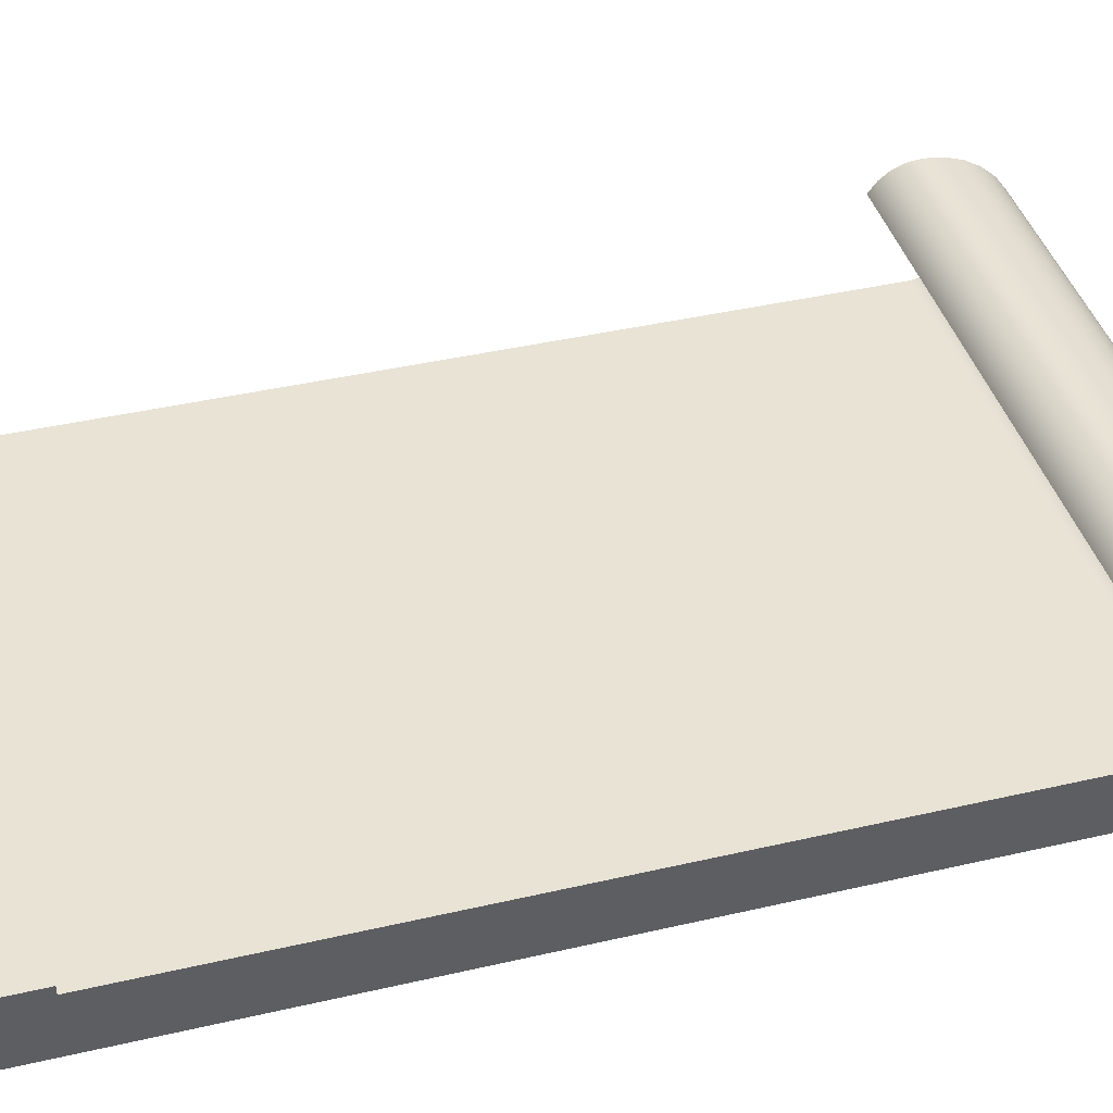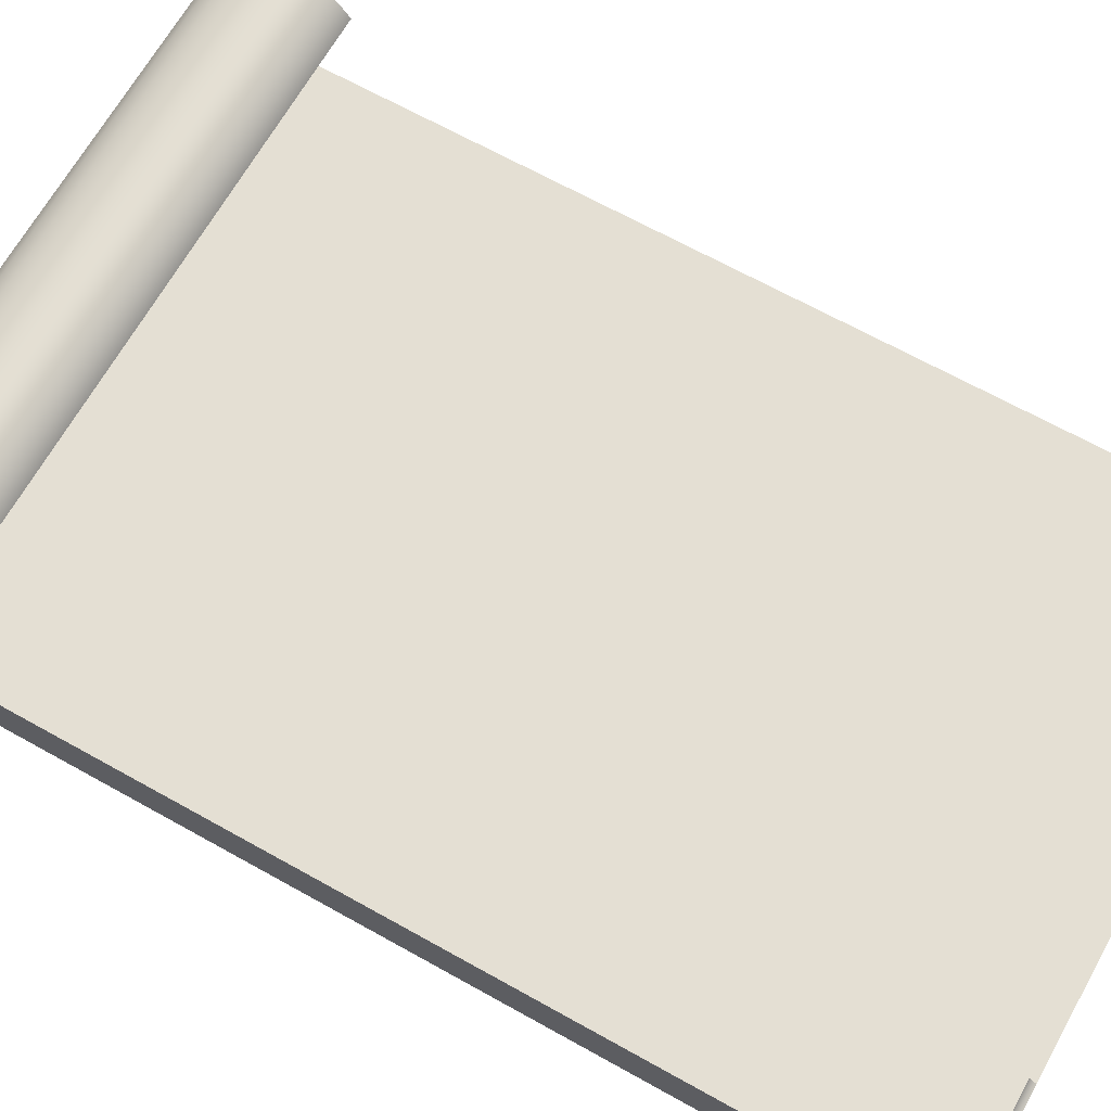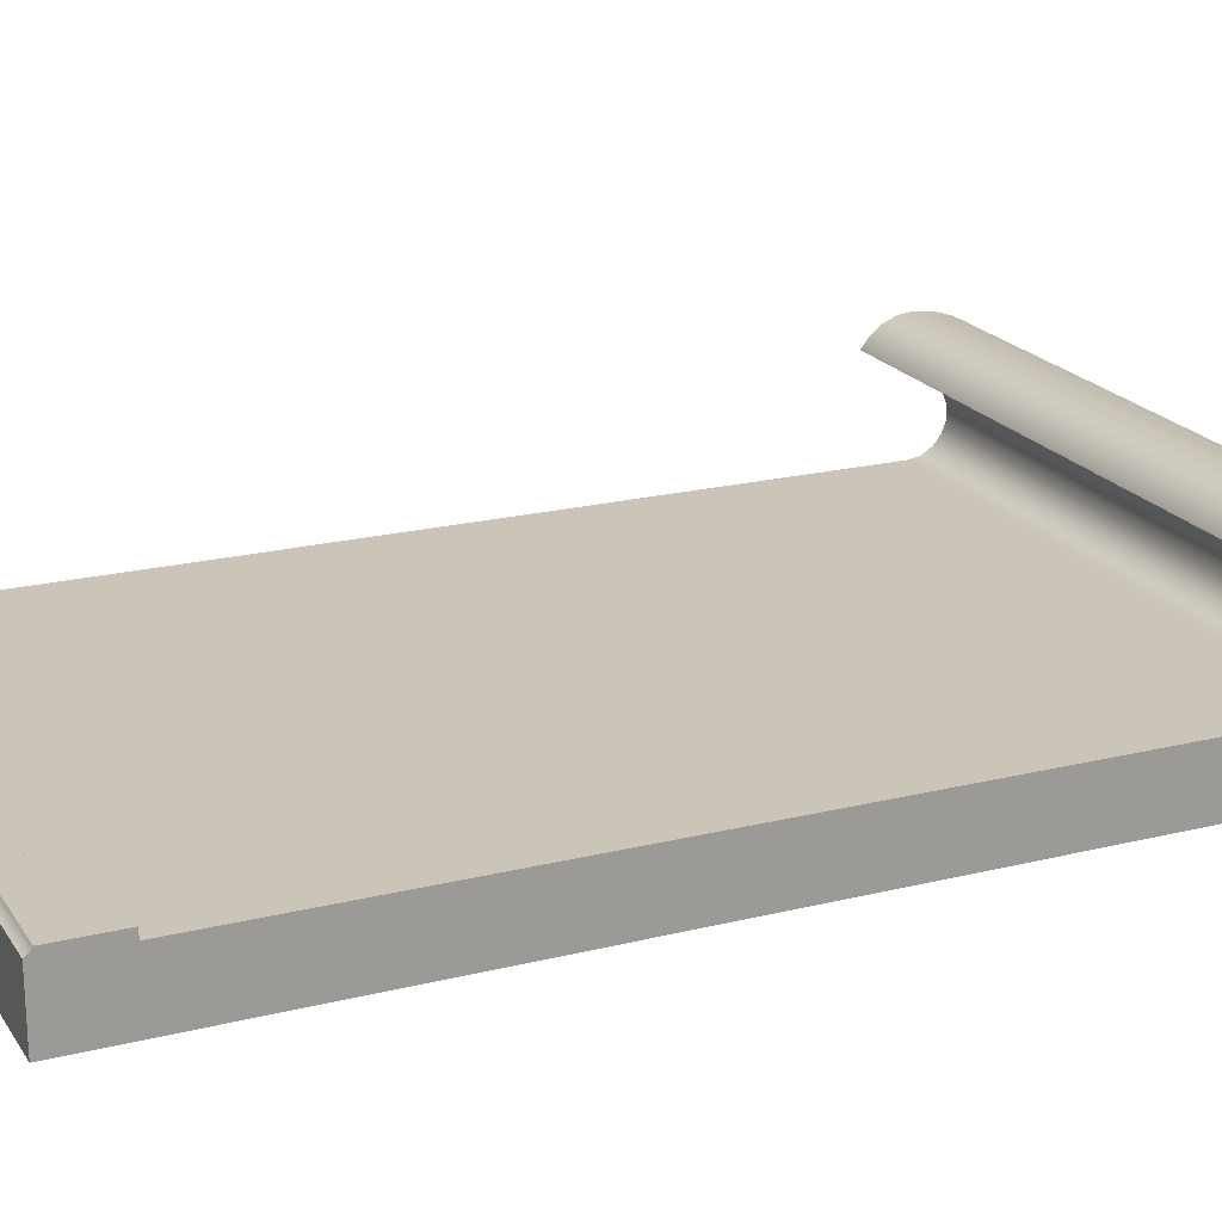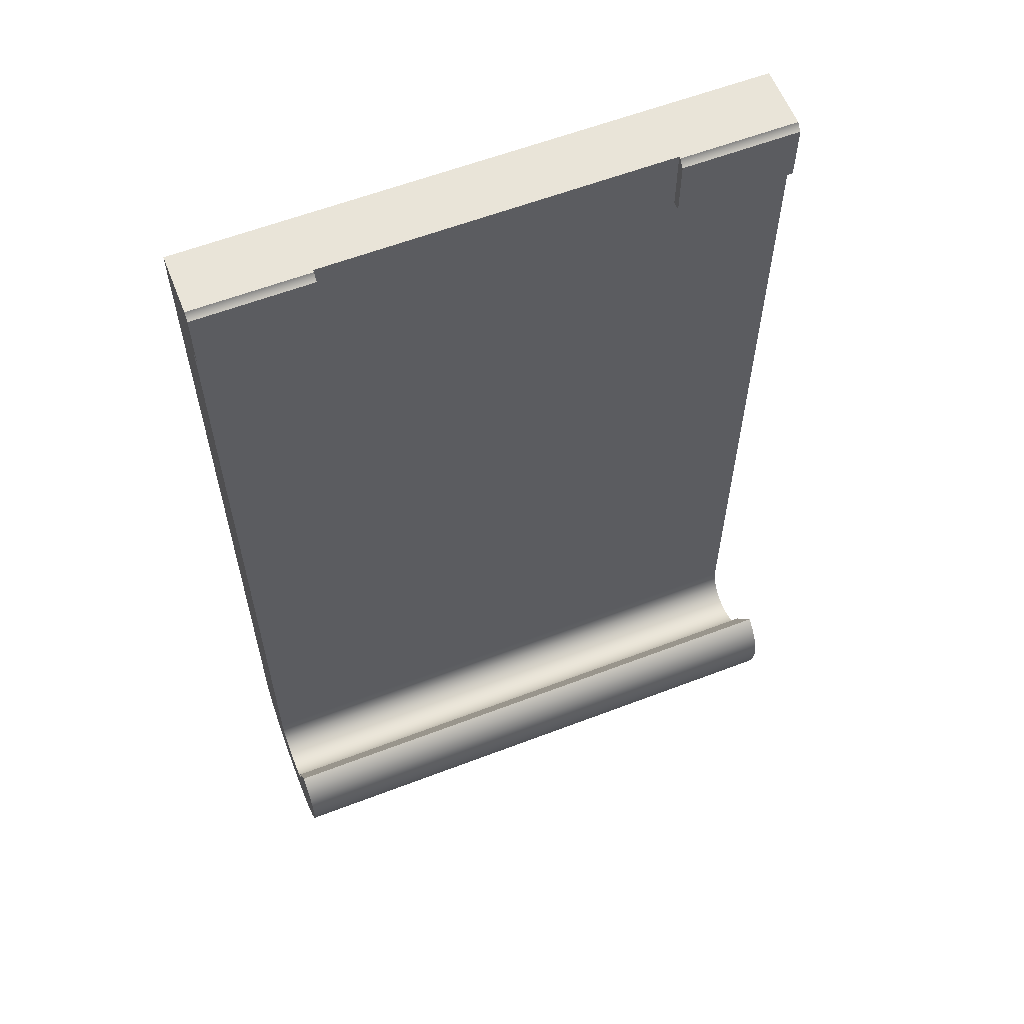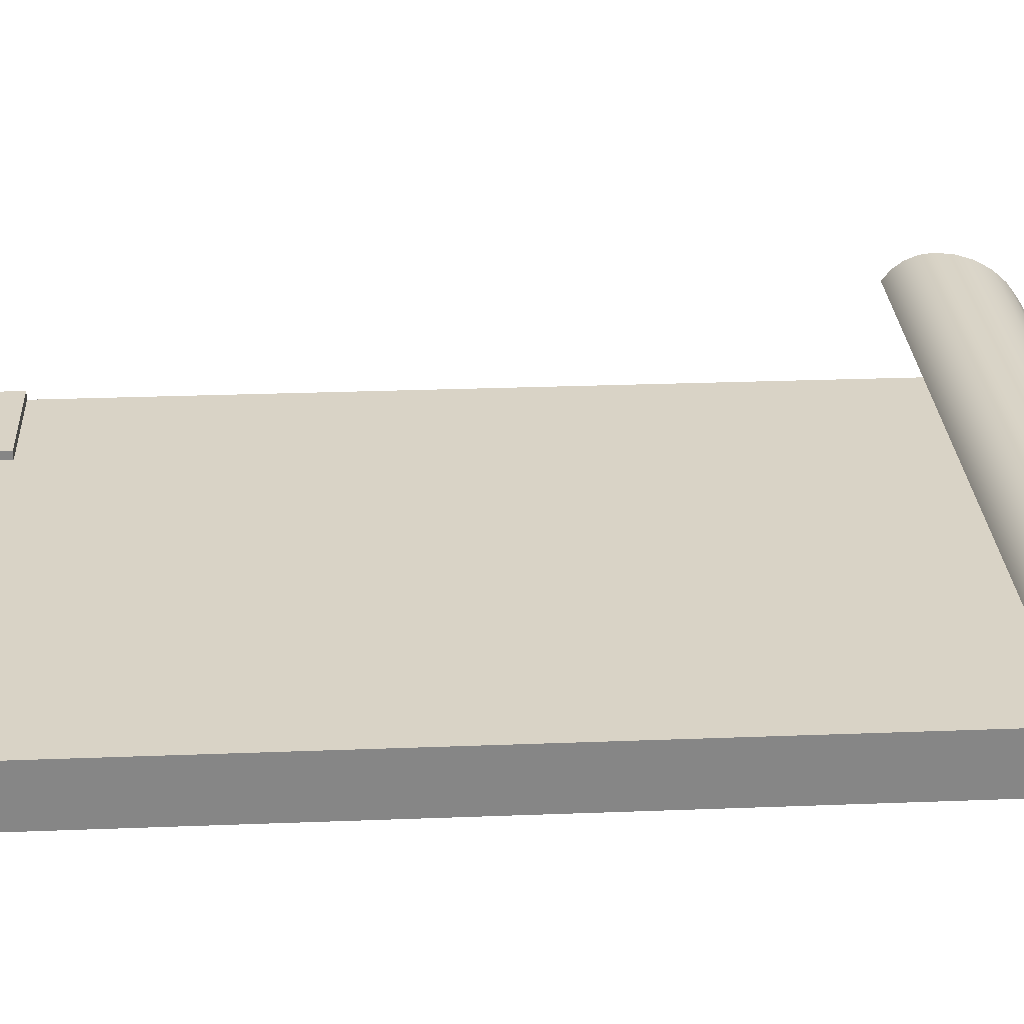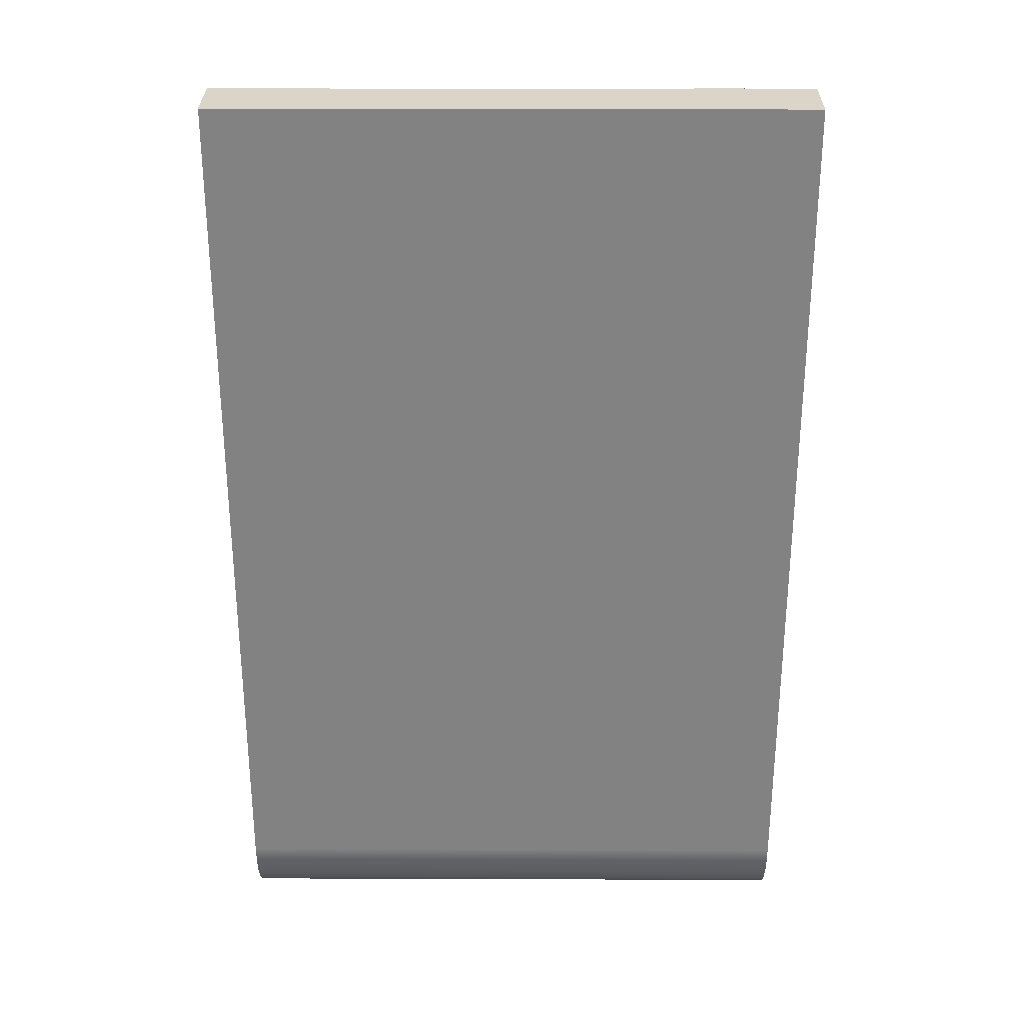
<metadata>
{"format":"obj","ext":"obj","renderer":"f3d","projection":"perspective","resolution":1024,"background":"white","views":[{"elev":41.2,"azim":74.3,"up":"+Y"},{"elev":66.8,"azim":-60.7,"up":"+Y"},{"elev":20.4,"azim":65.7,"up":"+Y"},{"elev":59.9,"azim":158.6,"up":"+Z"},{"elev":28.3,"azim":86.7,"up":"+Y"},{"elev":29.3,"azim":0.3,"up":"+Z"}]}
</metadata>
<code>
v 33.5 7.268 50
v 33.5 7.468 49.71
v 33.5 7.714 49.47
v 33.5 8 49.27
v 20 8 49.27
v 20 7.714 49.47
v 20 7.468 49.71
v 20 7.268 50
v 33.5 8 49.27
v 33.5 7.714 49.47
v 33.5 7.468 49.71
v 33.5 7.268 50
v 33.5 0 50
v 33.5 0 -50
v 33.5 0.2295 -52.18
v 33.5 0.9078 -54.27
v 33.5 2.005 -56.17
v 33.5 3.474 -57.8
v 33.5 5.25 -59.09
v 33.5 7.255 -59.99
v 33.5 9.402 -60.44
v 33.5 11.6 -60.44
v 33.5 13.74 -59.99
v 33.5 15.75 -59.09
v 33.5 17.53 -57.8
v 33.5 18.99 -56.17
v 33.5 20.09 -54.27
v 33.5 20.77 -52.18
v 33.5 21 -50
v 33.5 20.8 -48.45
v 33.5 20.2 -47
v 33.5 19.24 -45.76
v 33.5 18 -44.8
v 33.5 15 -50
v 33.5 14.76 -51.37
v 33.5 14.06 -52.57
v 33.5 13 -53.46
v 33.5 11.69 -53.94
v 33.5 10.31 -53.94
v 33.5 9 -53.46
v 33.5 7.936 -52.57
v 33.5 7.241 -51.37
v 33.5 7 -50
v 33.5 7 42.5
v 33.5 8 42.5
v 33.5 7.268 50
v 20 7.268 50
v 20 7 50
v -20 7 50
v -20 7.268 50
v -33.5 7.268 50
v -33.5 0 50
v 33.5 0 50
v -33.5 8 49.27
v -33.5 7.714 49.47
v -33.5 7.468 49.71
v -33.5 7.268 50
v -20 7.268 50
v -20 7.468 49.71
v -20 7.714 49.47
v -20 8 49.27
v -33.5 7.268 50
v -33.5 7.468 49.71
v -33.5 7.714 49.47
v -33.5 8 49.27
v -33.5 8 42.5
v -33.5 7 42.5
v -33.5 7 -50
v -33.5 7.241 -51.37
v -33.5 7.936 -52.57
v -33.5 9 -53.46
v -33.5 10.31 -53.94
v -33.5 11.69 -53.94
v -33.5 13 -53.46
v -33.5 14.06 -52.57
v -33.5 14.76 -51.37
v -33.5 15 -50
v -33.5 18 -44.8
v -33.5 19.24 -45.76
v -33.5 20.2 -47
v -33.5 20.8 -48.45
v -33.5 21 -50
v -33.5 20.77 -52.18
v -33.5 20.09 -54.27
v -33.5 18.99 -56.17
v -33.5 17.53 -57.8
v -33.5 15.75 -59.09
v -33.5 13.74 -59.99
v -33.5 11.6 -60.44
v -33.5 9.402 -60.44
v -33.5 7.255 -59.99
v -33.5 5.25 -59.09
v -33.5 3.474 -57.8
v -33.5 2.005 -56.17
v -33.5 0.9078 -54.27
v -33.5 0.2295 -52.18
v -33.5 0 -50
v -33.5 0 50
v -33.5 8 49.27
v -20 8 49.27
v -20 8 42.5
v -33.5 8 42.5
v -20 7 42.5
v -33.5 7 42.5
v -33.5 8 42.5
v -20 8 42.5
v -20 8 49.27
v -20 7.714 49.47
v -20 7.468 49.71
v -20 7.268 50
v -20 7 50
v -20 7 42.5
v -20 8 42.5
v 20 7.268 50
v 20 7.468 49.71
v 20 7.714 49.47
v 20 8 49.27
v 20 8 42.5
v 20 7 42.5
v 20 7 50
v 33.5 7 42.5
v 20 7 42.5
v 20 8 42.5
v 33.5 8 42.5
v 20 8 49.27
v 33.5 8 49.27
v 33.5 8 42.5
v 20 8 42.5
v -20 7 42.5
v -20 7 50
v 20 7 50
v 20 7 42.5
v 33.5 7 42.5
v 33.5 7 -50
v -33.5 7 -50
v -33.5 7 42.5
v -33.5 18 -44.8
v -33.5 15 -50
v 33.5 15 -50
v 33.5 18 -44.8
v -33.5 21 -50
v -33.5 20.8 -48.45
v -33.5 20.2 -47
v -33.5 19.24 -45.76
v -33.5 18 -44.8
v 33.5 18 -44.8
v 33.5 19.24 -45.76
v 33.5 20.2 -47
v 33.5 20.8 -48.45
v 33.5 21 -50
v -33.5 0 -50
v -33.5 0.2295 -52.18
v -33.5 0.9078 -54.27
v -33.5 2.005 -56.17
v -33.5 3.474 -57.8
v -33.5 5.25 -59.09
v -33.5 7.255 -59.99
v -33.5 9.402 -60.44
v -33.5 11.6 -60.44
v -33.5 13.74 -59.99
v -33.5 15.75 -59.09
v -33.5 17.53 -57.8
v -33.5 18.99 -56.17
v -33.5 20.09 -54.27
v -33.5 20.77 -52.18
v -33.5 21 -50
v 33.5 21 -50
v 33.5 20.77 -52.18
v 33.5 20.09 -54.27
v 33.5 18.99 -56.17
v 33.5 17.53 -57.8
v 33.5 15.75 -59.09
v 33.5 13.74 -59.99
v 33.5 11.6 -60.44
v 33.5 9.402 -60.44
v 33.5 7.255 -59.99
v 33.5 5.25 -59.09
v 33.5 3.474 -57.8
v 33.5 2.005 -56.17
v 33.5 0.9078 -54.27
v 33.5 0.2295 -52.18
v 33.5 0 -50
v -33.5 15 -50
v -33.5 14.76 -51.37
v -33.5 14.06 -52.57
v -33.5 13 -53.46
v -33.5 11.69 -53.94
v -33.5 10.31 -53.94
v -33.5 9 -53.46
v -33.5 7.936 -52.57
v -33.5 7.241 -51.37
v -33.5 7 -50
v 33.5 7 -50
v 33.5 7.241 -51.37
v 33.5 7.936 -52.57
v 33.5 9 -53.46
v 33.5 10.31 -53.94
v 33.5 11.69 -53.94
v 33.5 13 -53.46
v 33.5 14.06 -52.57
v 33.5 14.76 -51.37
v 33.5 15 -50
v 33.5 0 -50
v 33.5 0 50
v -33.5 0 50
v -33.5 0 -50
g 924e28b0-e371-11ea-b9da-54bf646e7e1f
f 8 1 7
f 7 1 2
f 7 2 6
f 6 2 3
f 6 3 5
f 5 3 4
g 8f889bba-e371-11ea-87a0-54bf646e7e1f
f 9 10 45
f 45 10 44
f 44 10 11
f 44 11 12
f 12 13 44
f 44 13 14
f 44 14 43
f 43 14 17
f 43 17 18
f 15 16 14
f 14 16 17
f 18 19 43
f 43 19 42
f 42 19 20
f 42 20 41
f 41 20 40
f 40 20 21
f 40 21 39
f 39 21 22
f 39 22 38
f 38 22 37
f 37 22 23
f 37 23 36
f 36 23 24
f 36 24 35
f 35 24 34
f 34 24 25
f 34 25 33
f 33 25 26
f 33 26 32
f 32 26 27
f 32 27 31
f 31 27 28
f 31 28 30
f 30 28 29
g 8f87b158-e371-11ea-ba5a-54bf646e7e1f
f 47 48 46
f 46 48 53
f 53 48 49
f 53 49 52
f 52 49 51
f 51 49 50
g 91b08854-e371-11ea-ad9b-54bf646e7e1f
f 61 54 60
f 60 54 55
f 60 55 59
f 59 55 56
f 59 56 58
f 58 56 57
g 8f87ff76-e371-11ea-b398-54bf646e7e1f
f 98 62 67
f 67 62 63
f 67 63 64
f 65 66 64
f 64 66 67
f 98 67 97
f 97 67 68
f 97 68 94
f 94 68 93
f 93 68 92
f 92 68 69
f 92 69 91
f 91 69 70
f 91 70 71
f 91 71 90
f 90 71 72
f 90 72 89
f 89 72 73
f 89 73 74
f 89 74 88
f 88 74 75
f 88 75 87
f 87 75 76
f 87 76 77
f 87 77 86
f 86 77 78
f 86 78 85
f 85 78 79
f 85 79 84
f 84 79 80
f 84 80 83
f 83 80 81
f 83 81 82
f 94 95 97
f 97 95 96
g 91202e38-e371-11ea-9f7e-54bf646e7e1f
f 100 101 99
f 99 101 102
g 911eceac-e371-11ea-83d0-54bf646e7e1f
f 103 104 106
f 106 104 105
g 911f91dc-e371-11ea-93cc-54bf646e7e1f
f 107 108 113
f 113 108 109
f 113 109 112
f 112 109 110
f 112 110 111
g 9120f16c-e371-11ea-9311-54bf646e7e1f
f 120 114 119
f 119 114 115
f 119 115 118
f 118 115 116
f 118 116 117
g 91218dae-e371-11ea-9bab-54bf646e7e1f
f 121 122 124
f 124 122 123
g 91225118-e371-11ea-862b-54bf646e7e1f
f 126 127 125
f 125 127 128
g 8f88e9e6-e371-11ea-8202-54bf646e7e1f
f 130 132 129
f 129 132 135
f 129 135 136
f 130 131 132
f 133 134 132
f 132 134 135
g 909440ee-e371-11ea-805f-54bf646e7e1f
f 137 138 140
f 140 138 139
g 9095045a-e371-11ea-968d-54bf646e7e1f
f 150 141 149
f 149 141 142
f 149 142 148
f 148 142 143
f 148 143 147
f 147 143 144
f 147 144 146
f 146 144 145
g 90076958-e371-11ea-8a73-54bf646e7e1f
f 182 151 181
f 181 151 152
f 181 152 180
f 180 152 153
f 180 153 179
f 179 153 154
f 179 154 178
f 178 154 155
f 178 155 177
f 177 155 156
f 177 156 176
f 176 156 157
f 176 157 175
f 175 157 158
f 175 158 174
f 174 158 159
f 174 159 173
f 173 159 160
f 173 160 172
f 172 160 161
f 172 161 171
f 171 161 162
f 171 162 170
f 170 162 163
f 170 163 169
f 169 163 164
f 169 164 168
f 168 164 165
f 168 165 167
f 167 165 166
g 900805b0-e371-11ea-9c5b-54bf646e7e1f
f 202 183 201
f 201 183 184
f 201 184 200
f 200 184 185
f 200 185 199
f 199 185 186
f 199 186 198
f 198 186 187
f 198 187 197
f 197 187 188
f 197 188 196
f 196 188 189
f 196 189 195
f 195 189 190
f 195 190 194
f 194 190 191
f 194 191 193
f 193 191 192
g 8f8937dc-e371-11ea-ac2d-54bf646e7e1f
f 204 205 203
f 203 205 206

</code>
